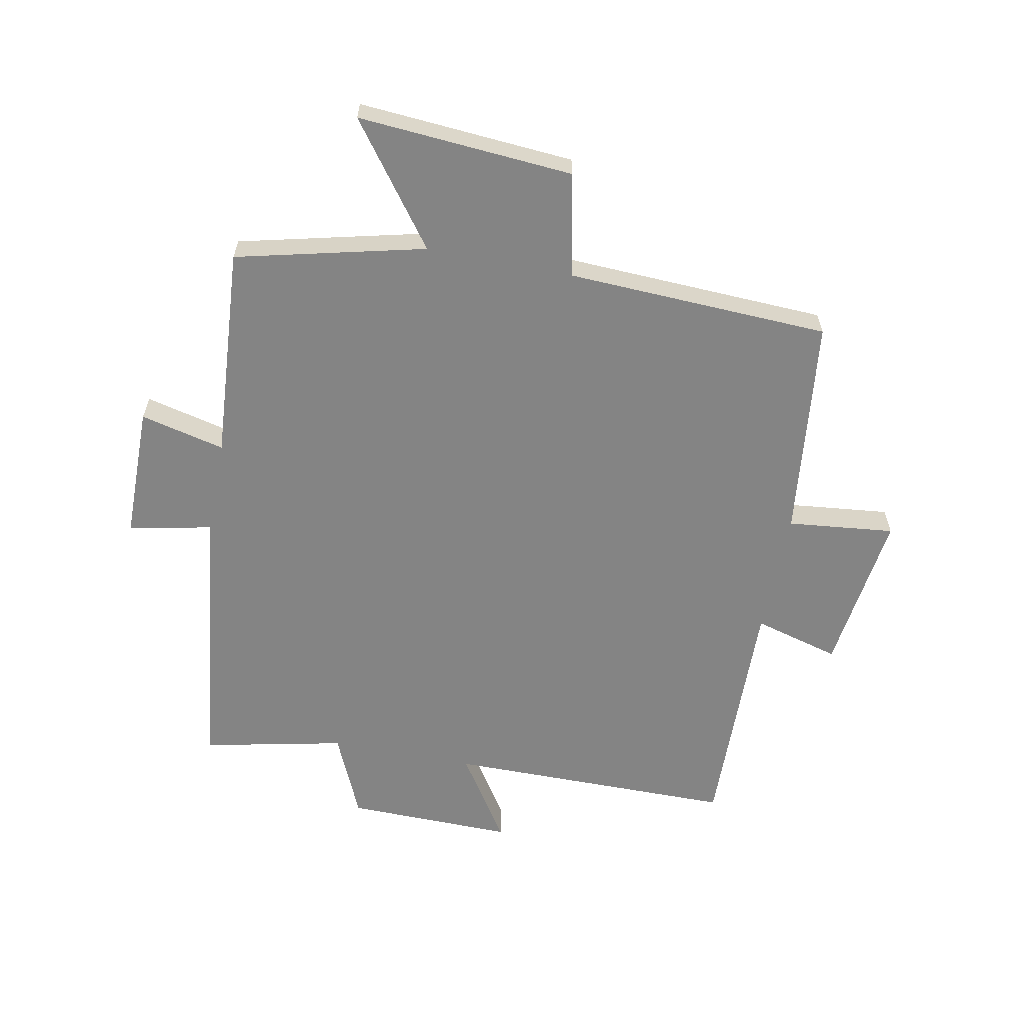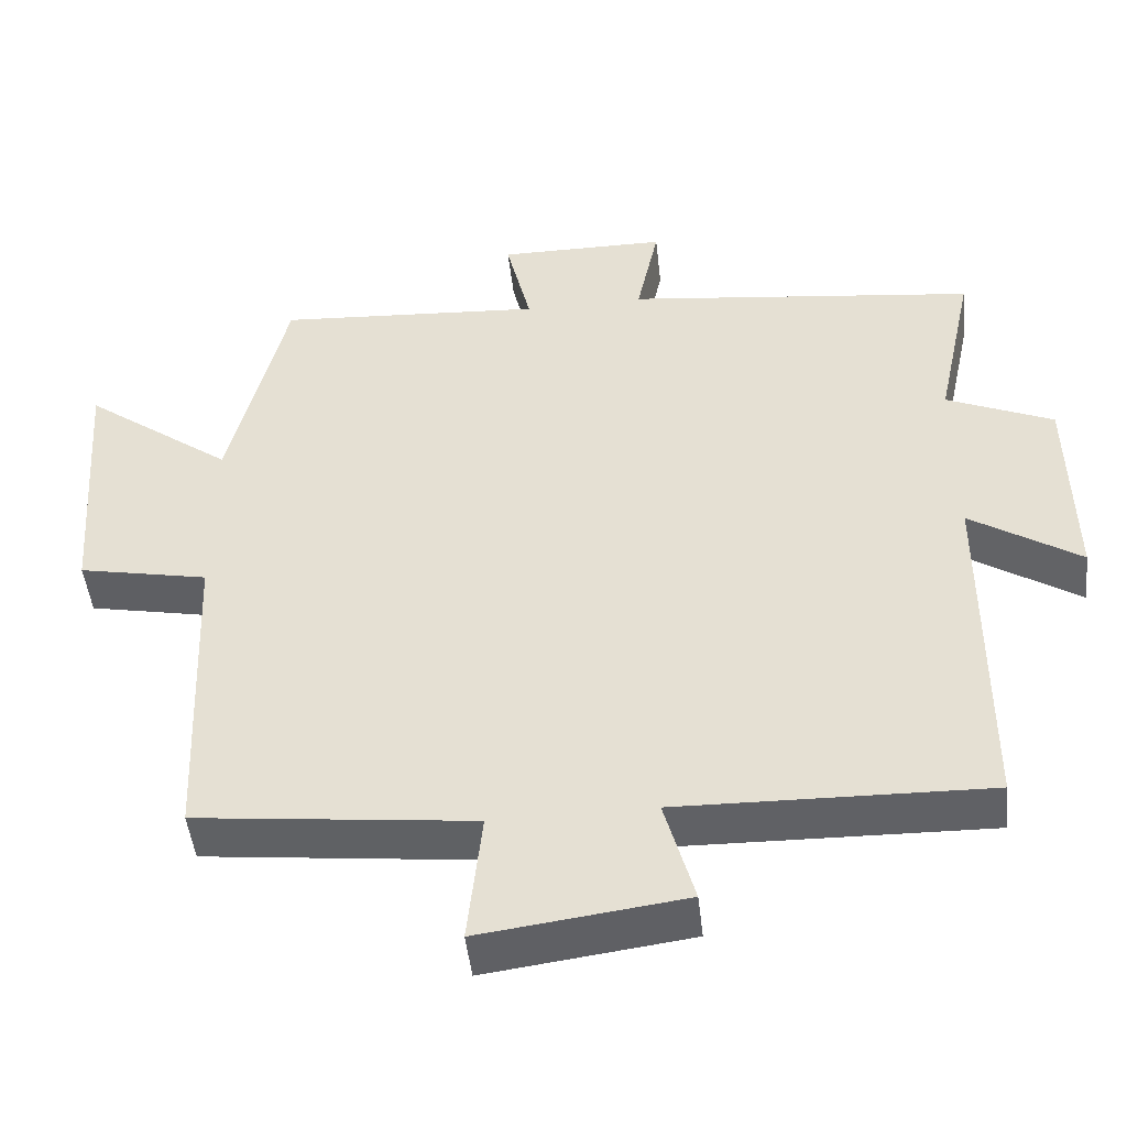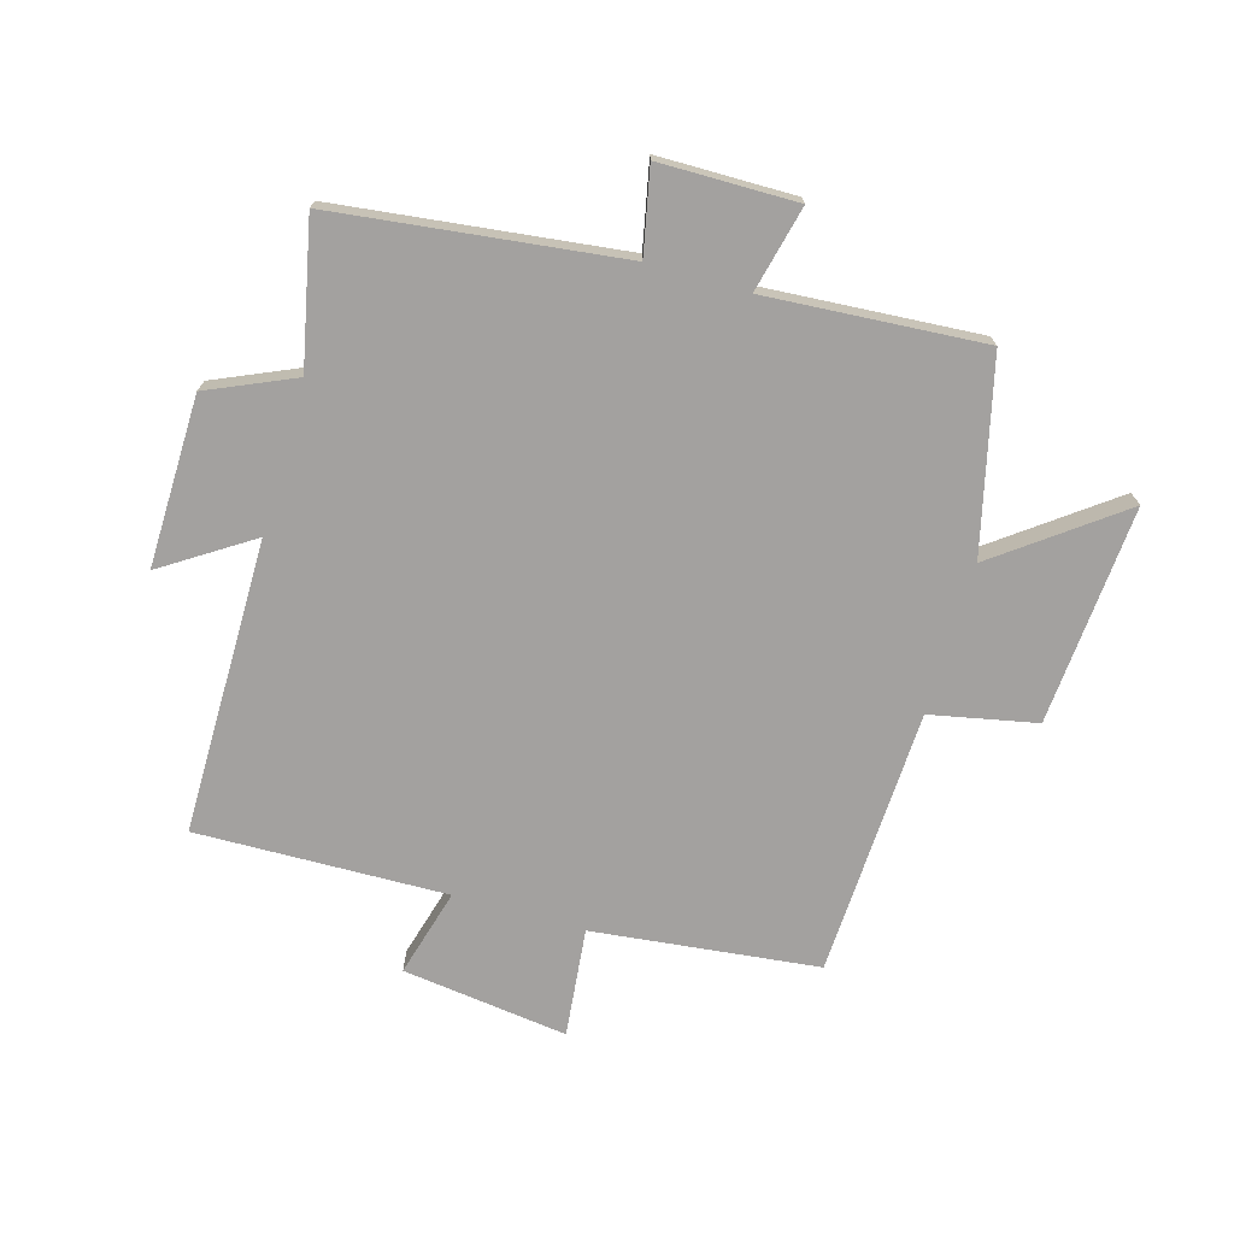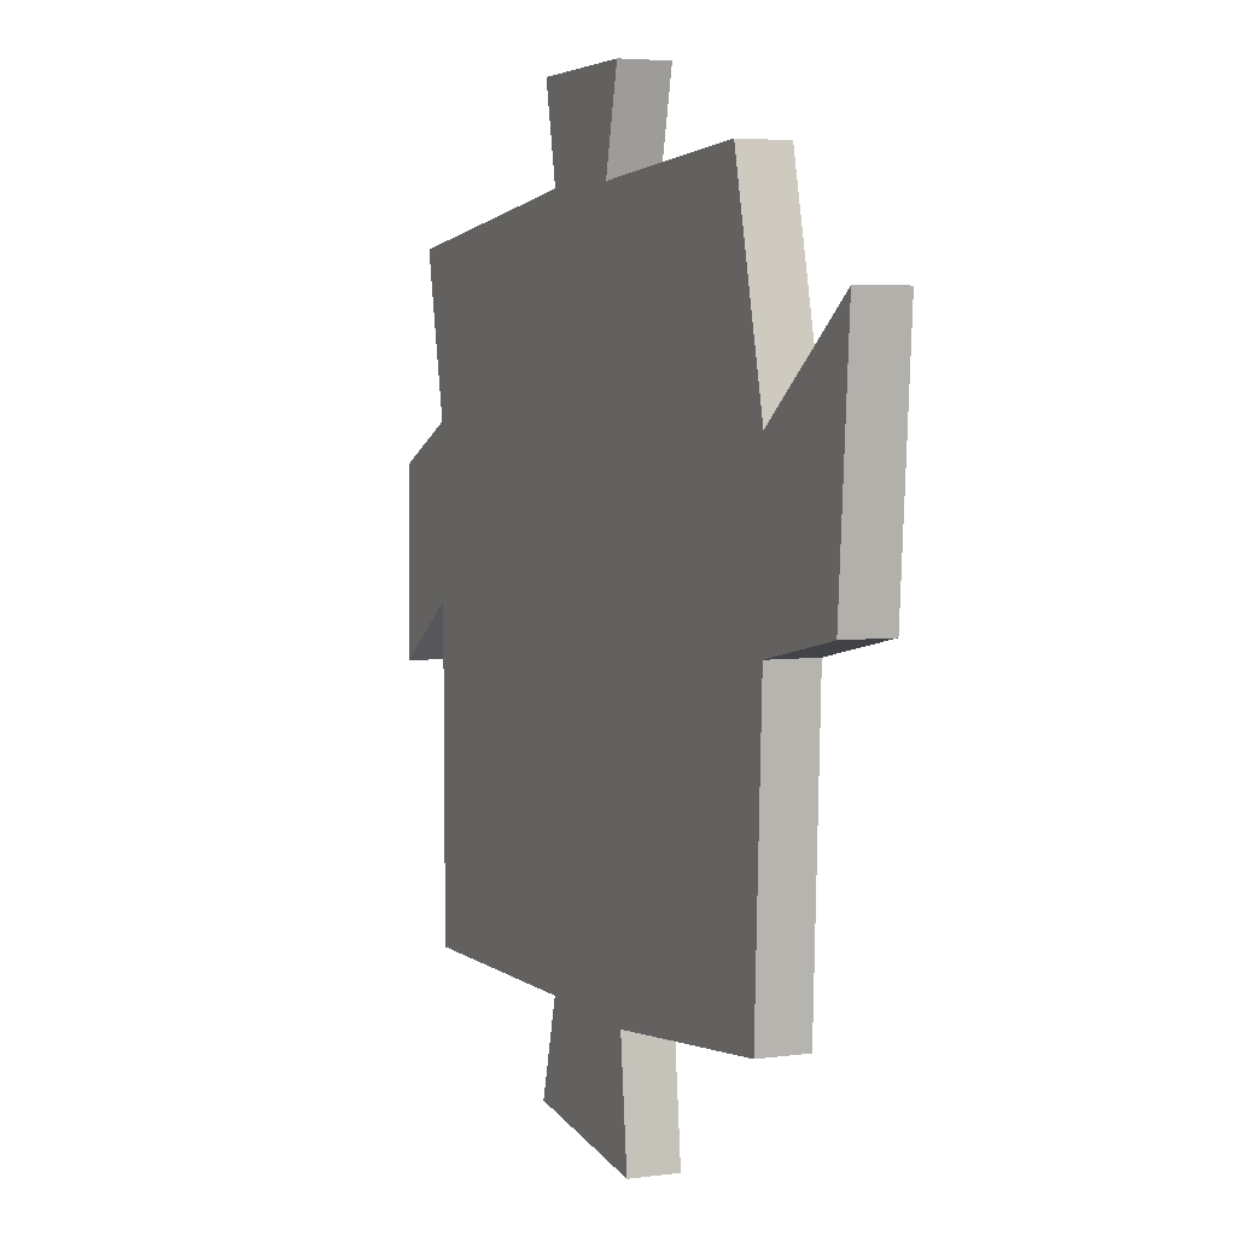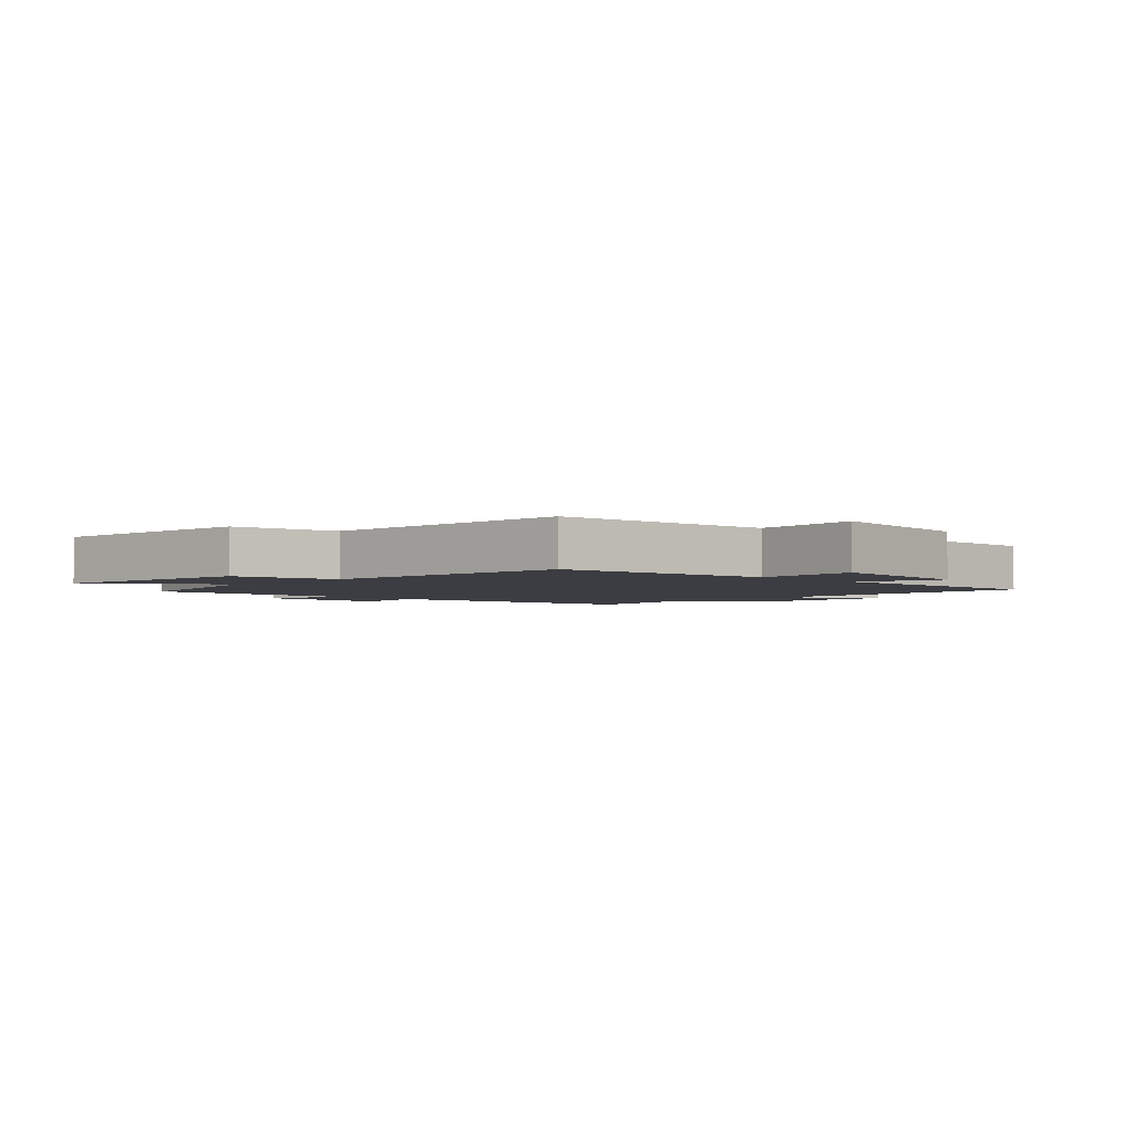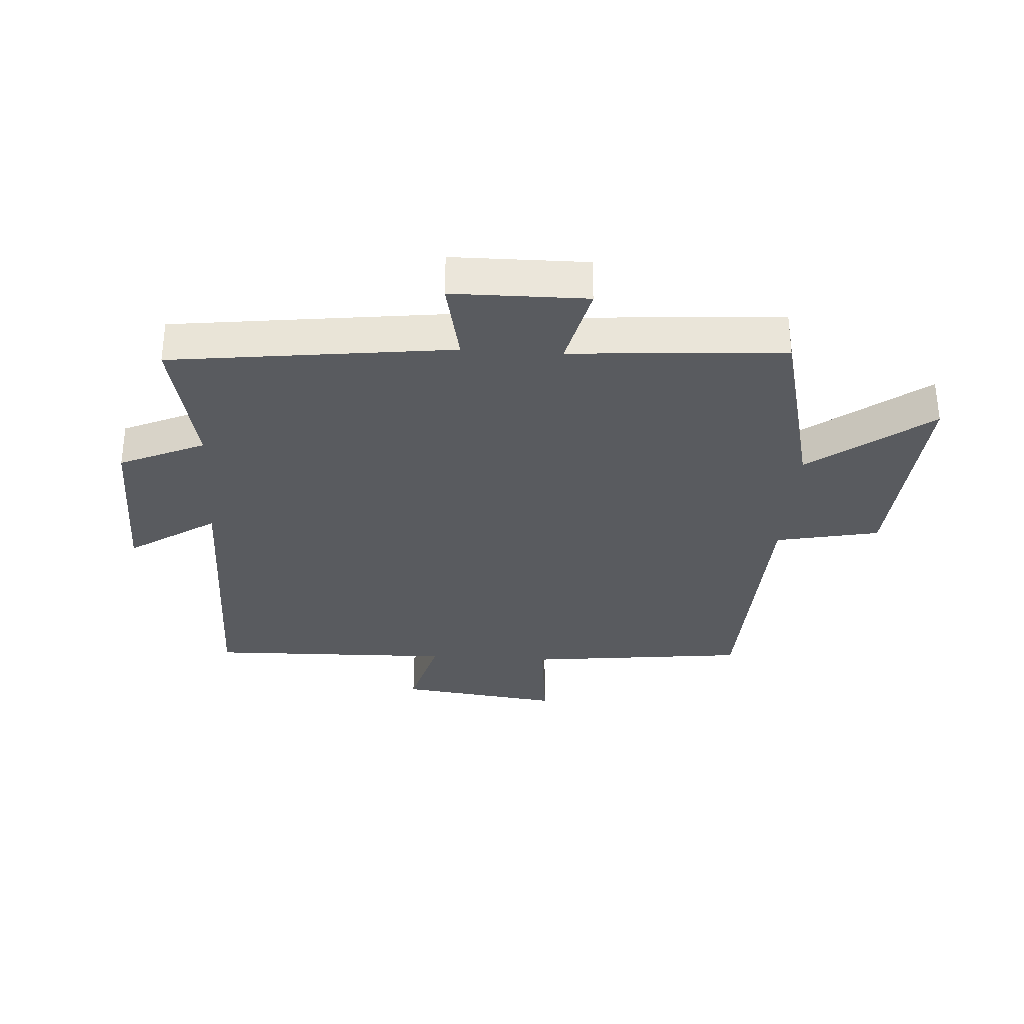
<metadata>
{"format":"obj","ext":"obj","renderer":"f3d","projection":"perspective","resolution":1024,"background":"white","views":[{"elev":-61.3,"azim":78.9,"up":"+Y"},{"elev":-47.8,"azim":-173.6,"up":"+Z"},{"elev":-72.3,"azim":-16.2,"up":"+Y"},{"elev":4.7,"azim":67.0,"up":"+Z"},{"elev":-2.9,"azim":135.0,"up":"+Y"},{"elev":-32.3,"azim":-3.7,"up":"+Y"}]}
</metadata>
<code>
v -0.498 0.07 -0.51
v -0.5 0.07 -0.034
v -0.644 0.07 -0.128
v -0.64 0.07 0.148
v -0.5 0.07 0.21
v -0.55 0.07 0.443
v -0.087 0.07 0.5
v -0.116 0.07 0.637
v 0.106 0.07 0.639
v 0.073 0.07 0.5
v 0.425 0.07 0.525
v 0.5 0.07 0.216
v 0.697 0.07 0.363
v 0.671 0.07 0.009
v 0.5 0.07 -0.026
v 0.482 0.07 -0.458
v 0.117 0.07 -0.5
v 0.136 0.07 -0.676
v -0.132 0.07 -0.642
v -0.093 0.07 -0.5
v -0.498 0 -0.51
v -0.5 0 -0.034
v -0.644 0 -0.128
v -0.64 0 0.148
v -0.5 0 0.21
v -0.55 0 0.443
v -0.087 0 0.5
v -0.116 0 0.637
v 0.106 0 0.639
v 0.073 0 0.5
v 0.425 0 0.525
v 0.5 0 0.216
v 0.697 0 0.363
v 0.671 0 0.009
v 0.5 0 -0.026
v 0.482 0 -0.458
v 0.117 0 -0.5
v 0.136 0 -0.676
v -0.132 0 -0.642
v -0.093 0 -0.5
f 17 18 19 20
f 15 16 17 20
f 15 20 1 2
f 12 13 14 15
f 10 11 12 15
f 10 15 2
f 7 8 9 10
f 5 6 7 10
f 5 10 2 3
f 3 4 5
f 40 39 38 37
f 40 37 36 35
f 22 21 40 35
f 35 34 33 32
f 35 32 31 30
f 22 35 30
f 30 29 28 27
f 30 27 26 25
f 23 22 30 25
f 25 24 23
f 1 21 22 2
f 2 22 23 3
f 3 23 24 4
f 4 24 25 5
f 5 25 26 6
f 6 26 27 7
f 7 27 28 8
f 8 28 29 9
f 9 29 30 10
f 10 30 31 11
f 11 31 32 12
f 12 32 33 13
f 13 33 34 14
f 14 34 35 15
f 15 35 36 16
f 16 36 37 17
f 17 37 38 18
f 18 38 39 19
f 19 39 40 20
f 20 40 21 1

</code>
